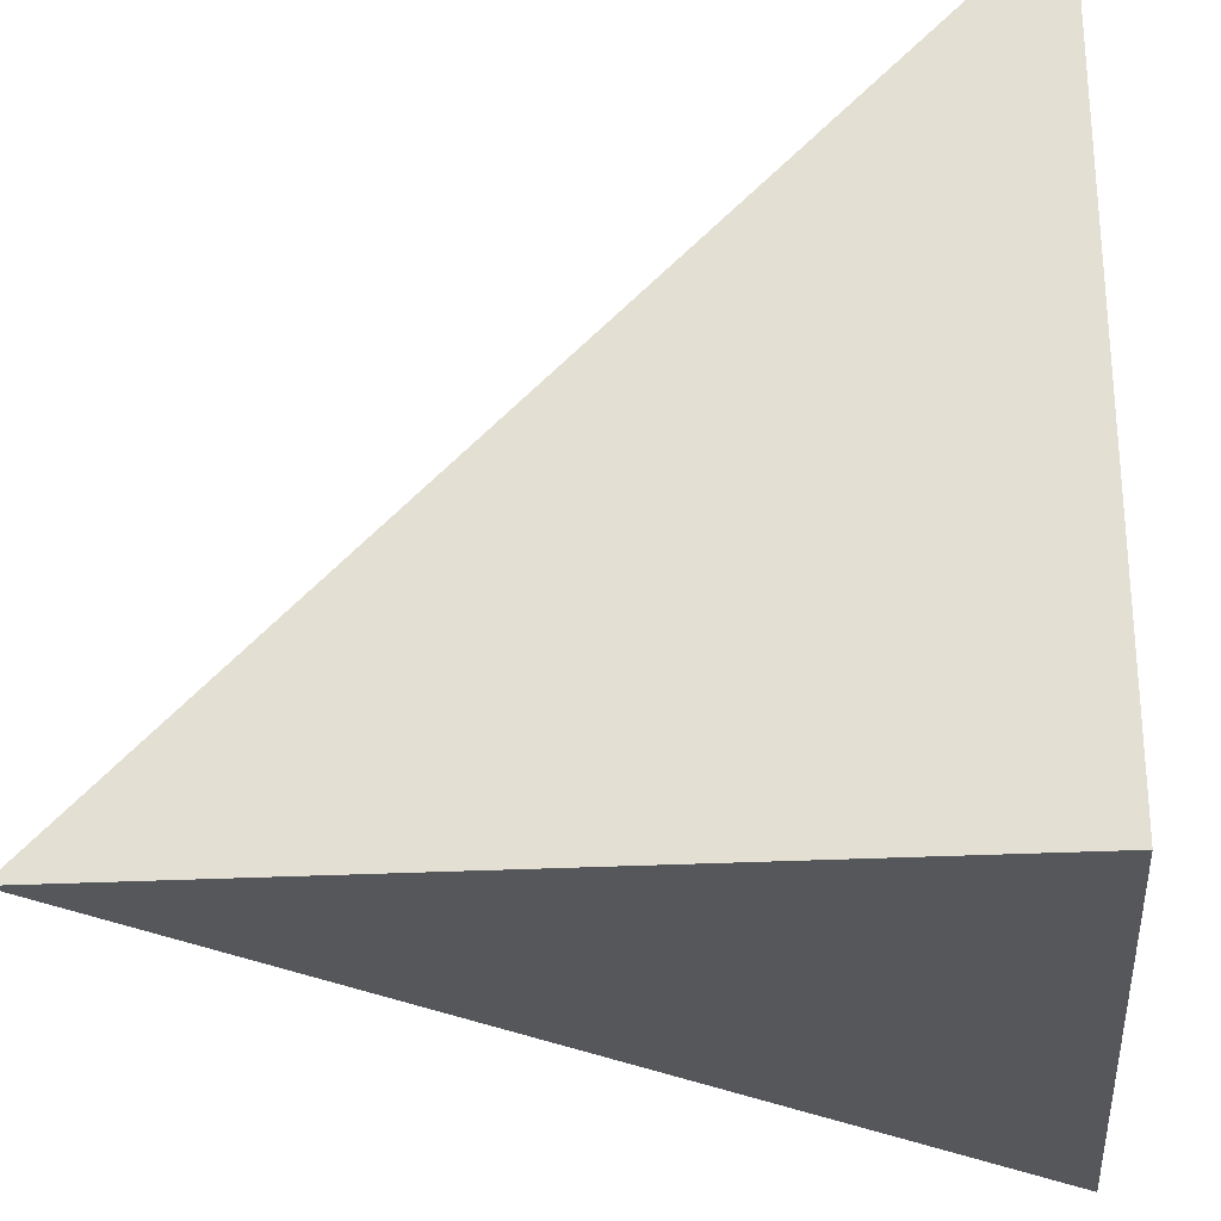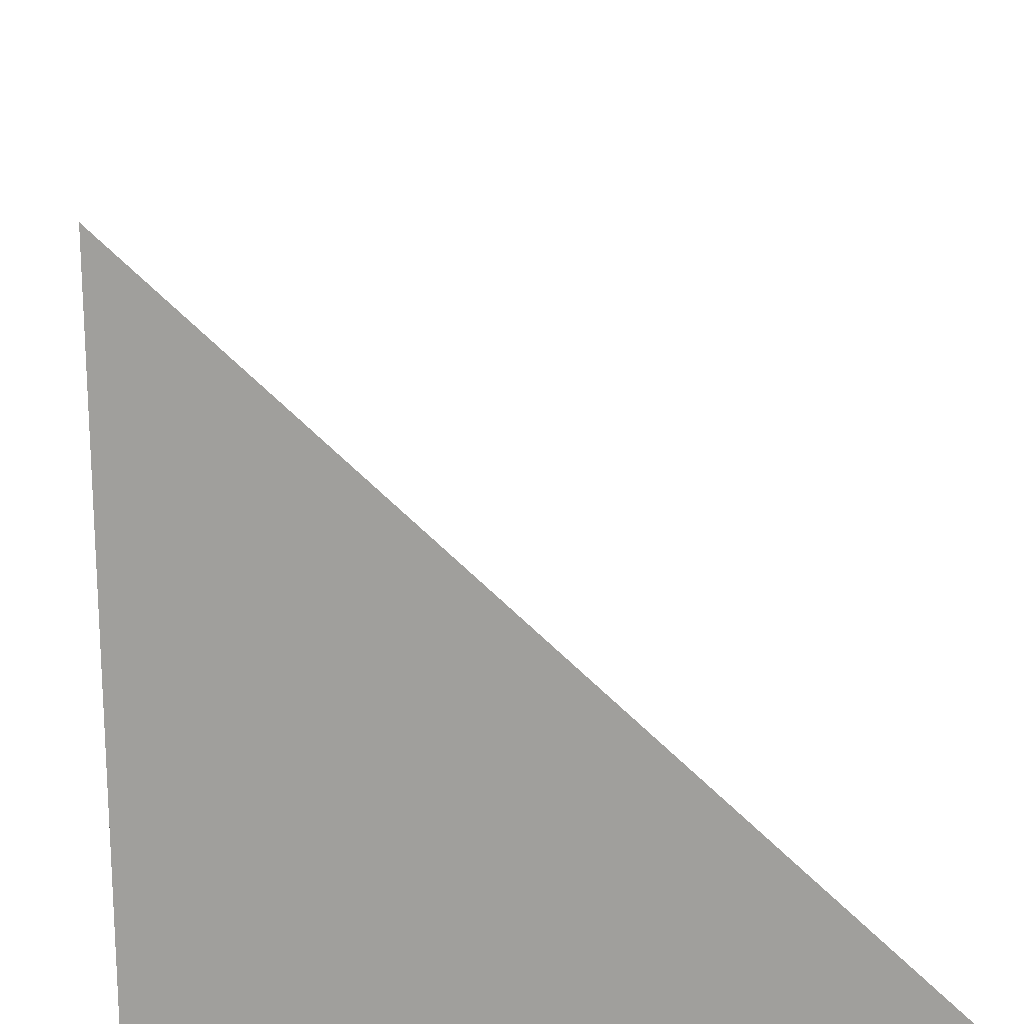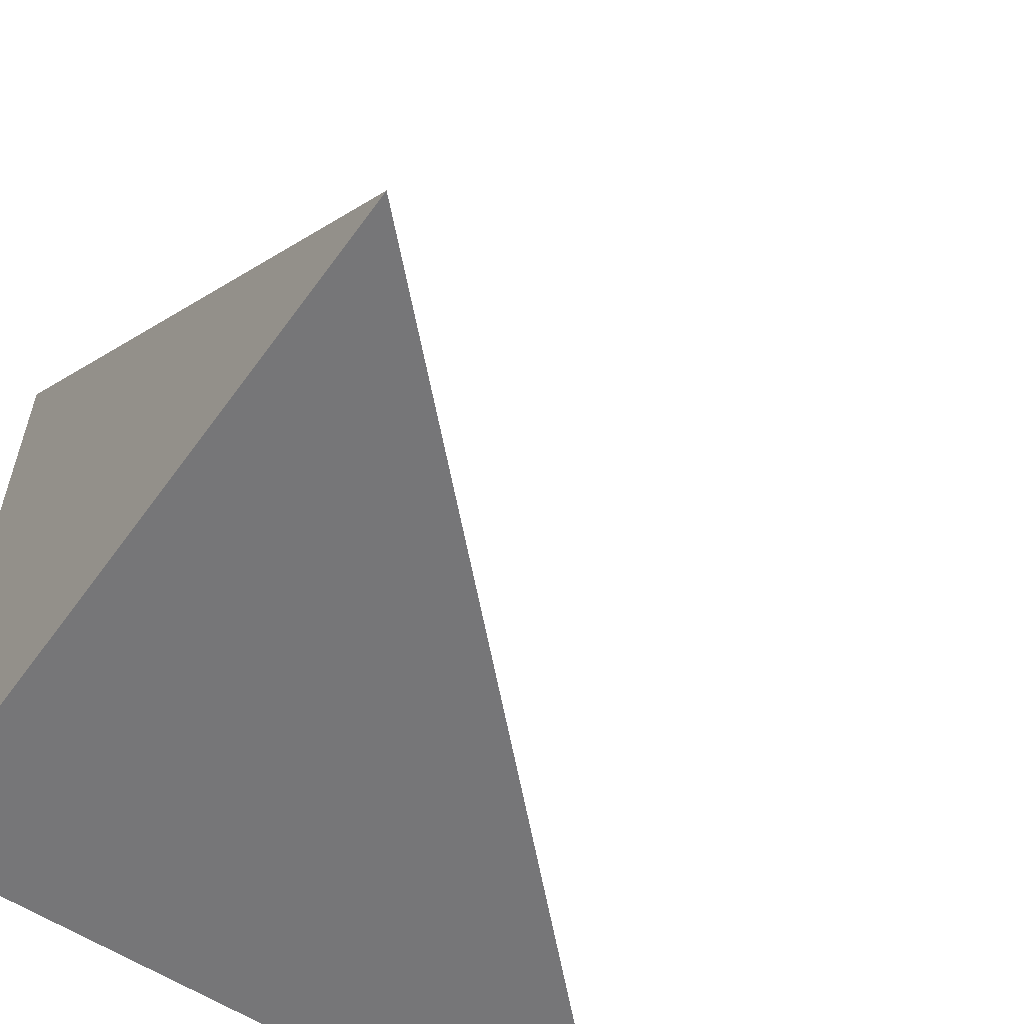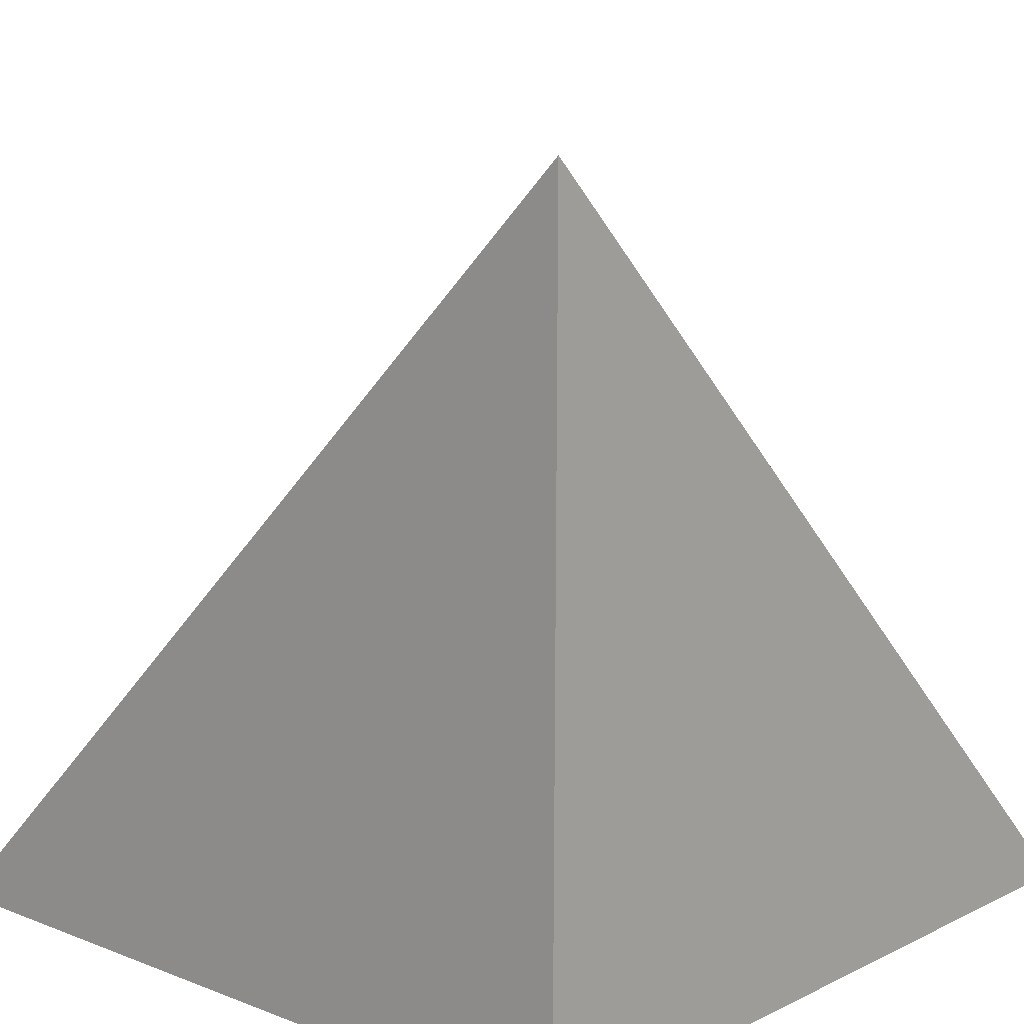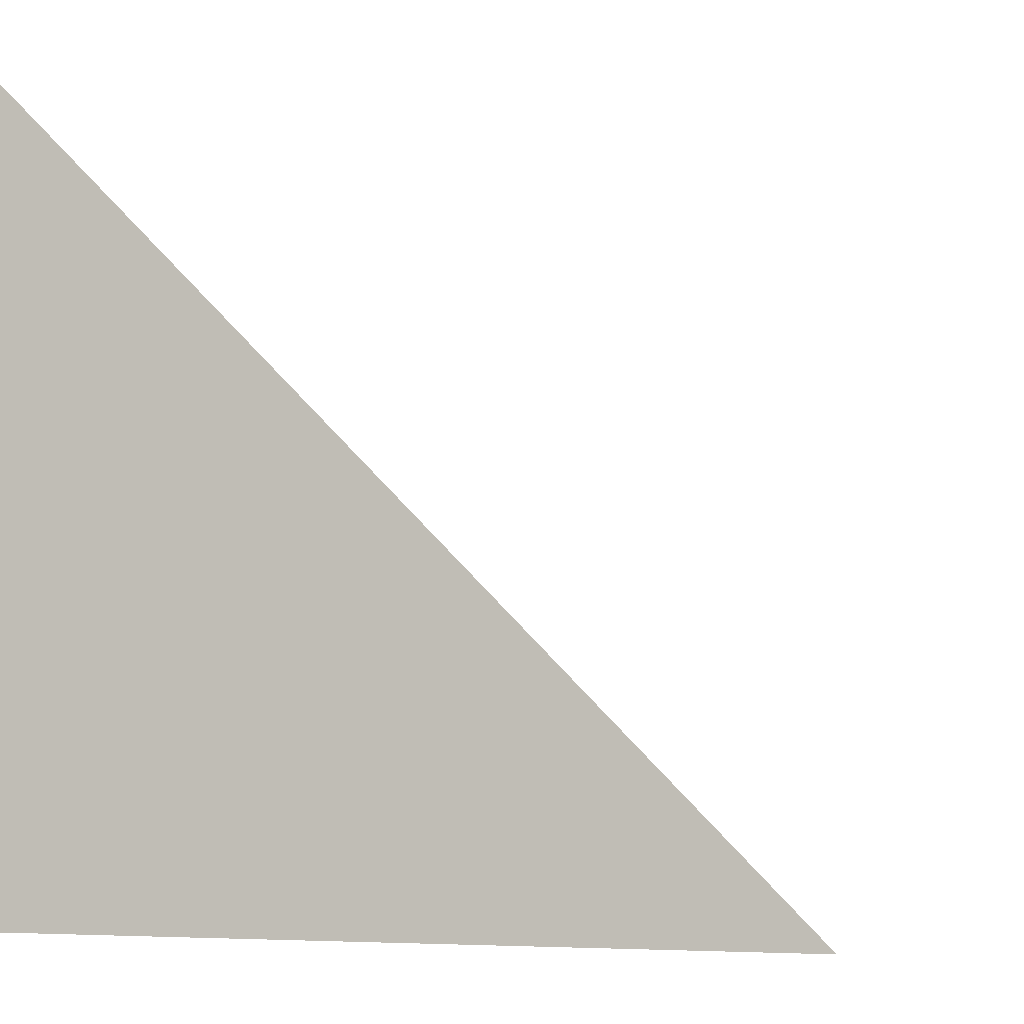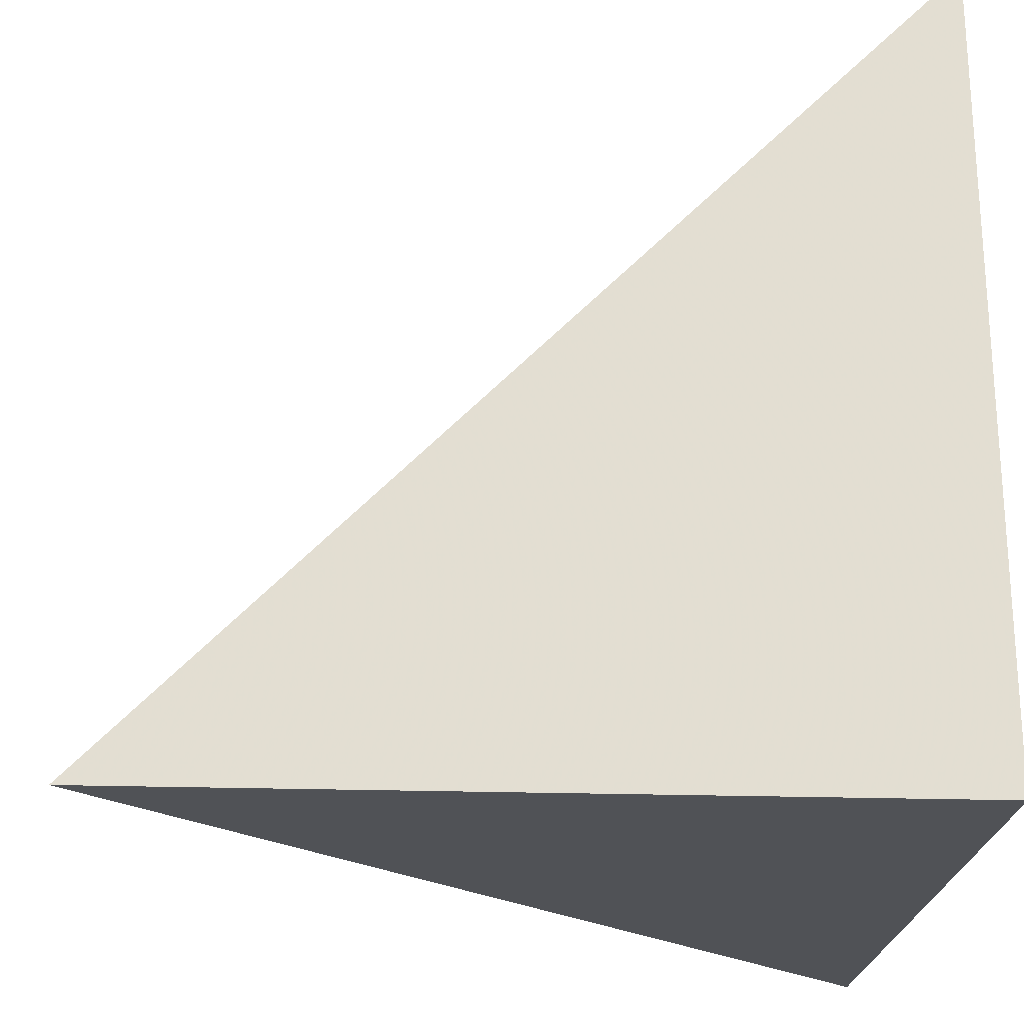
<metadata>
{"format":"obj","ext":"obj","renderer":"f3d","projection":"perspective","resolution":1024,"background":"white","views":[{"elev":-27.0,"azim":-84.8,"up":"+Z"},{"elev":19.2,"azim":-6.8,"up":"+Z"},{"elev":-56.9,"azim":-34.9,"up":"+Y"},{"elev":12.0,"azim":-48.5,"up":"+Z"},{"elev":-4.5,"azim":-72.6,"up":"+Y"},{"elev":-21.1,"azim":176.3,"up":"+Y"}]}
</metadata>
<code>
v  0.9962  0  0.9962
v  2  0  1
v  1.003  1.001  1.003
v  1  0  2
f 1 3 2
f 1 4 3
f 1 2 4
f 2 3 4

</code>
